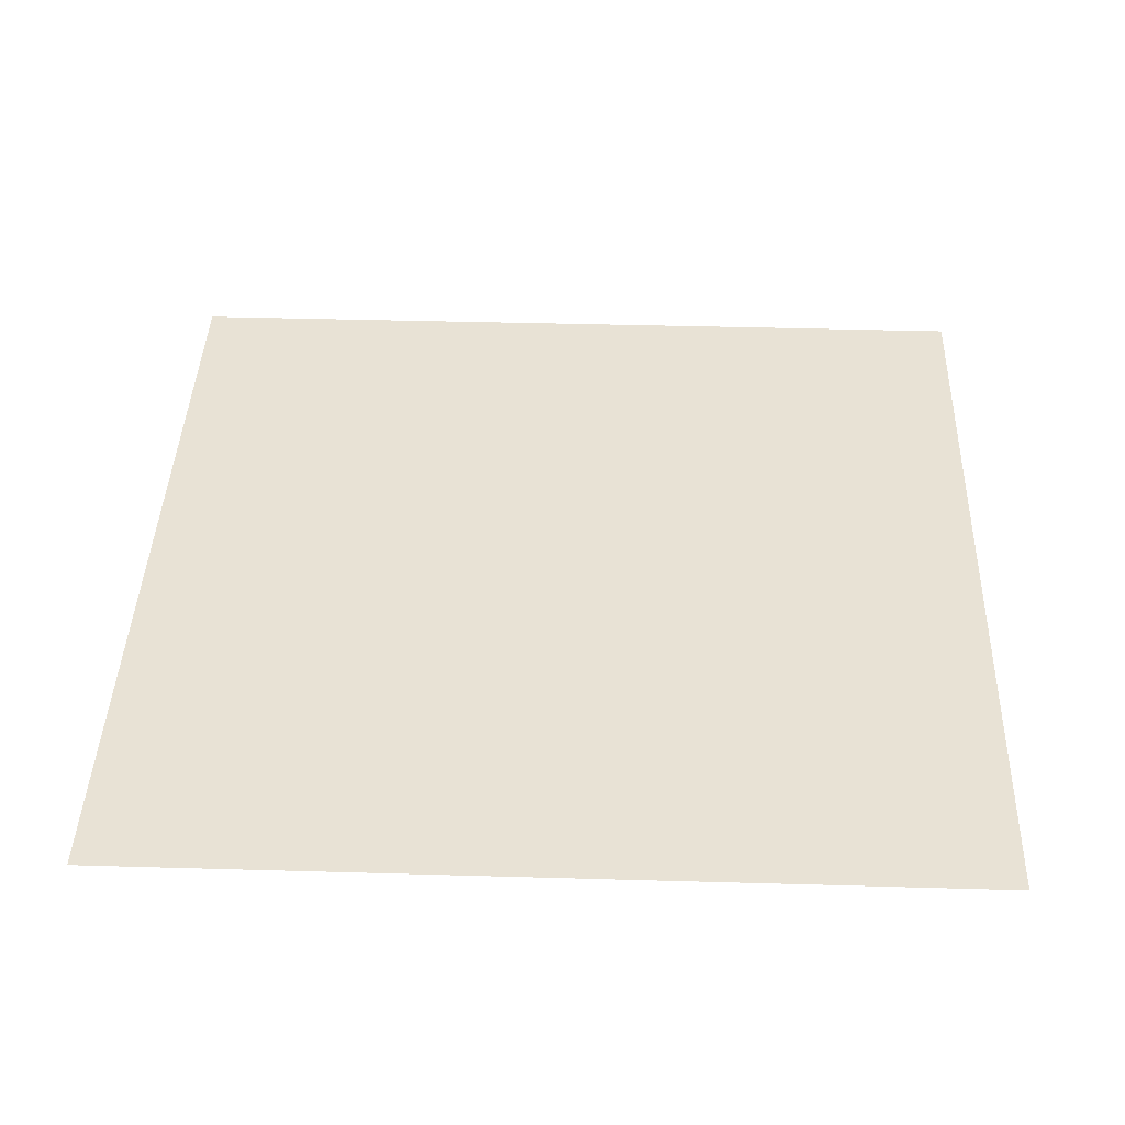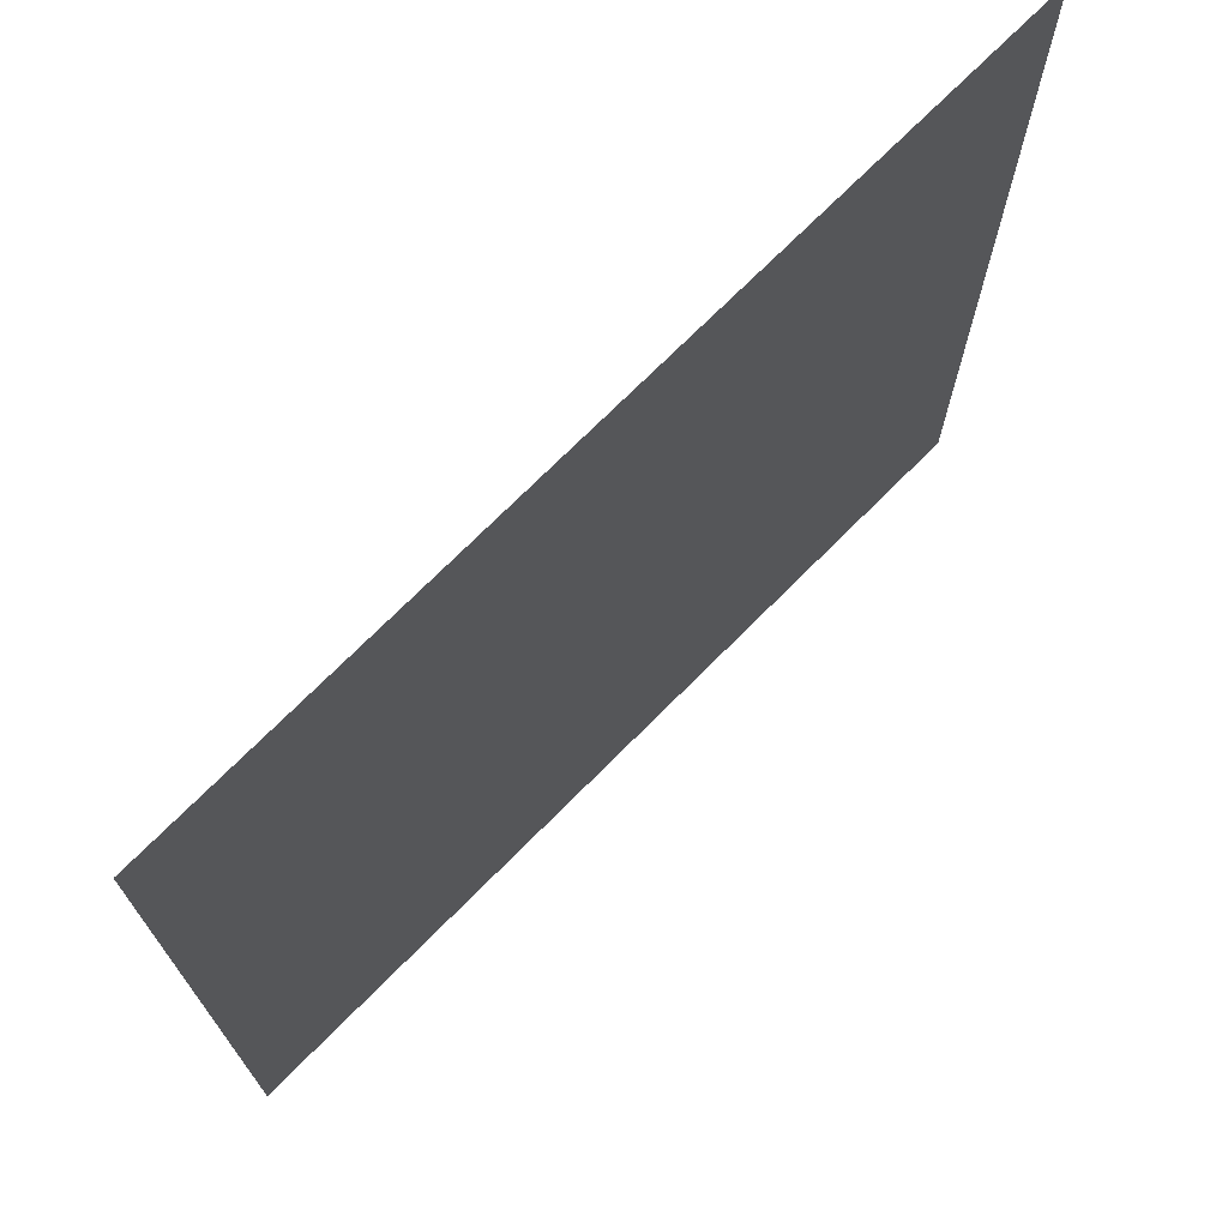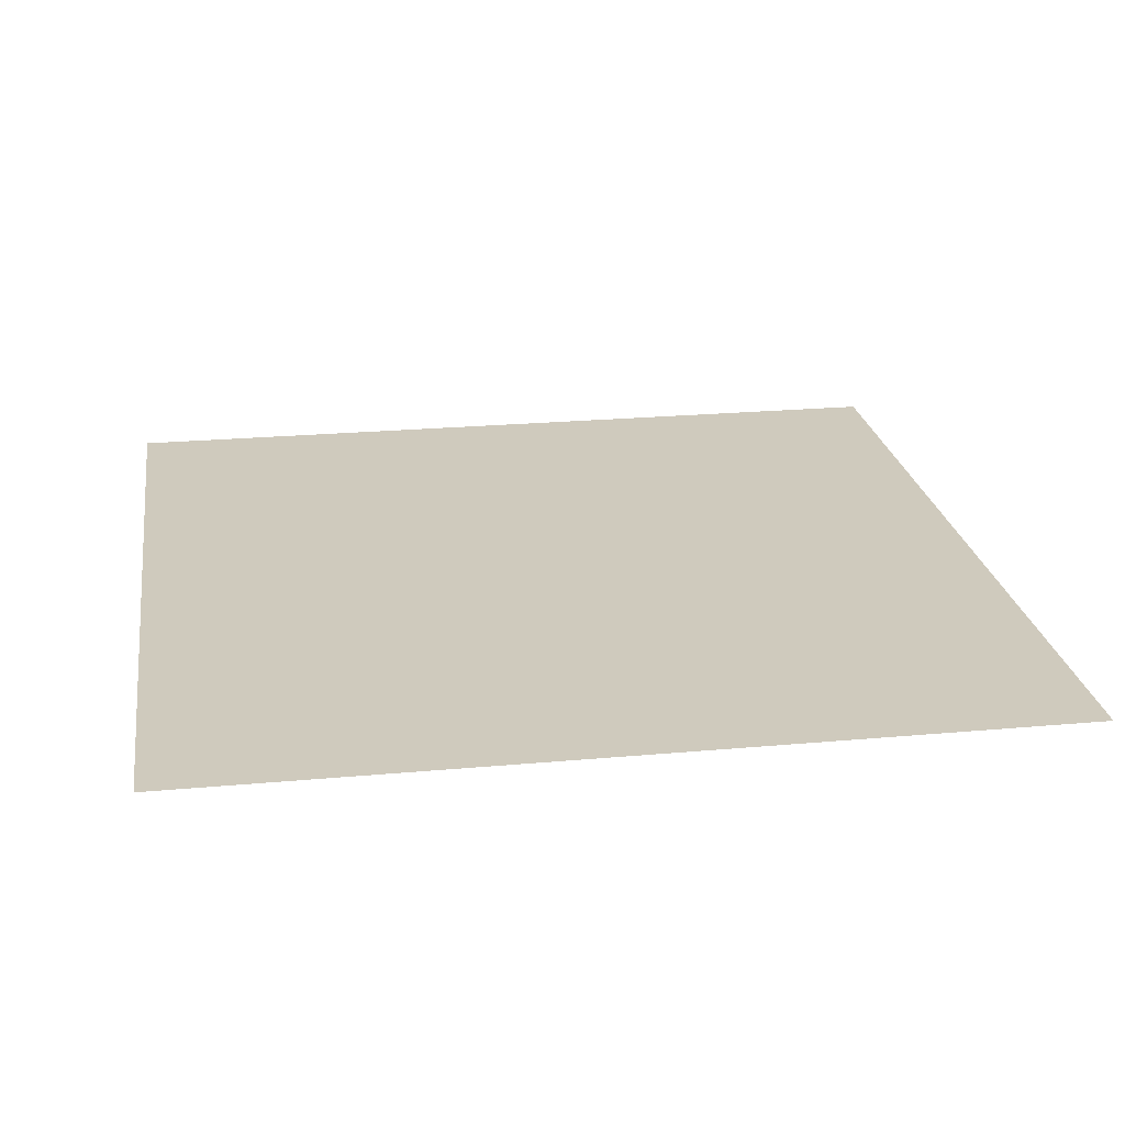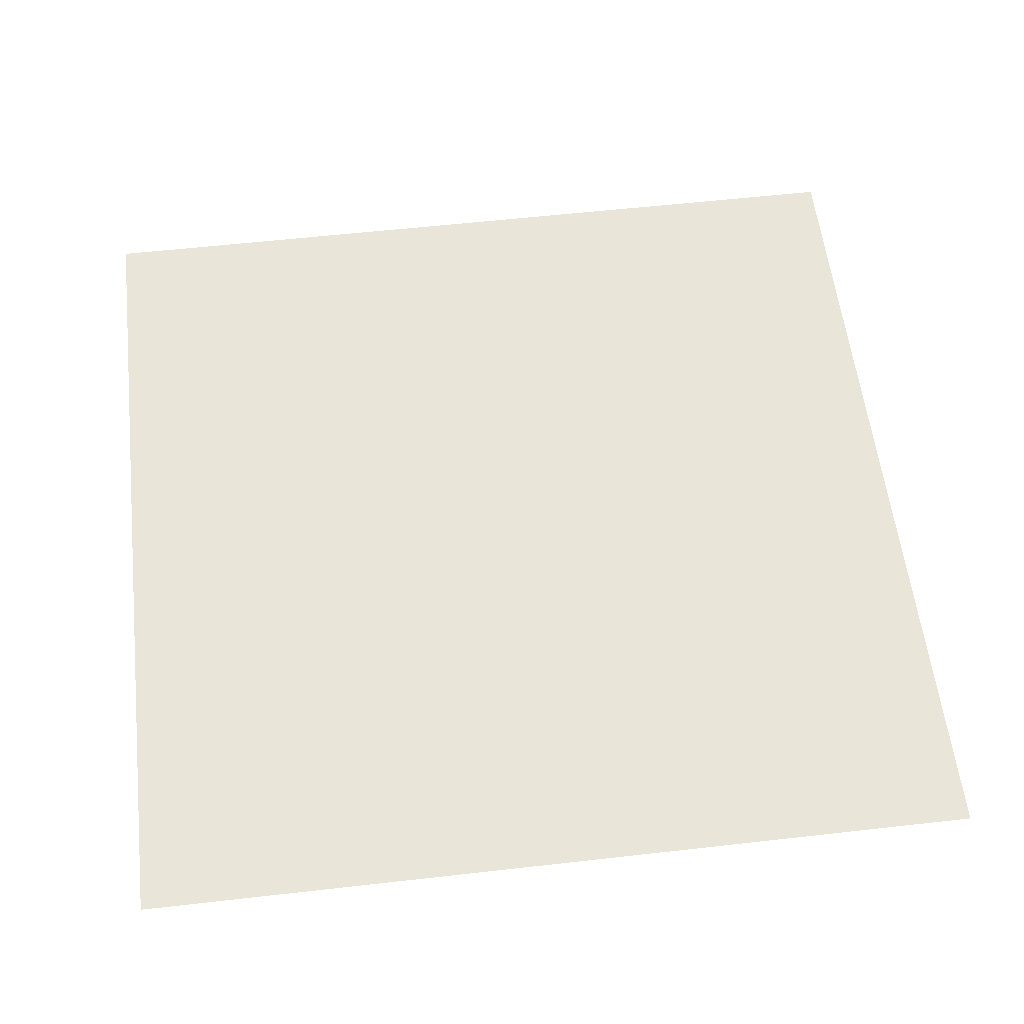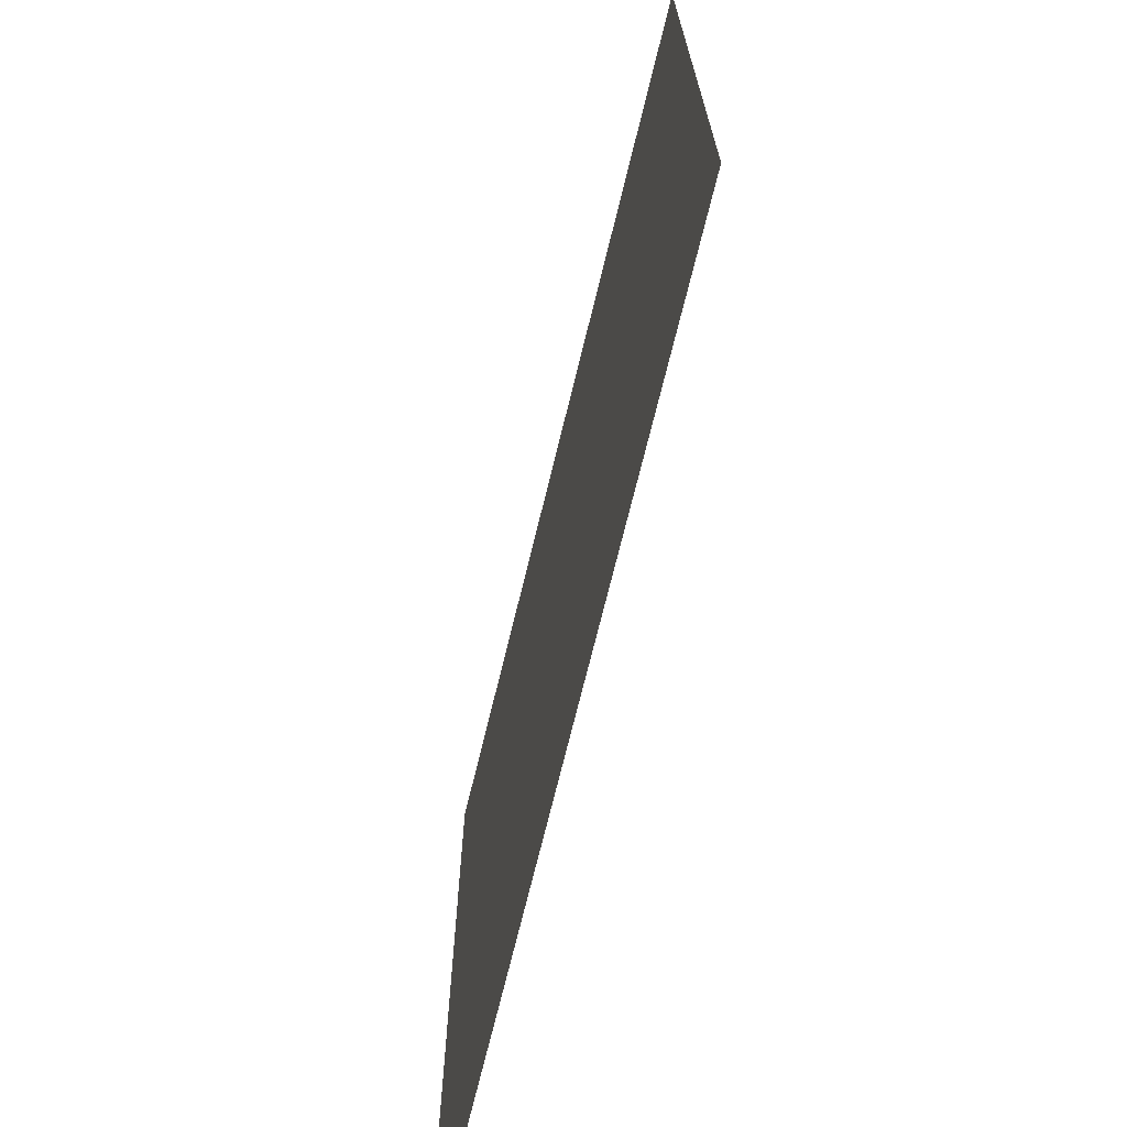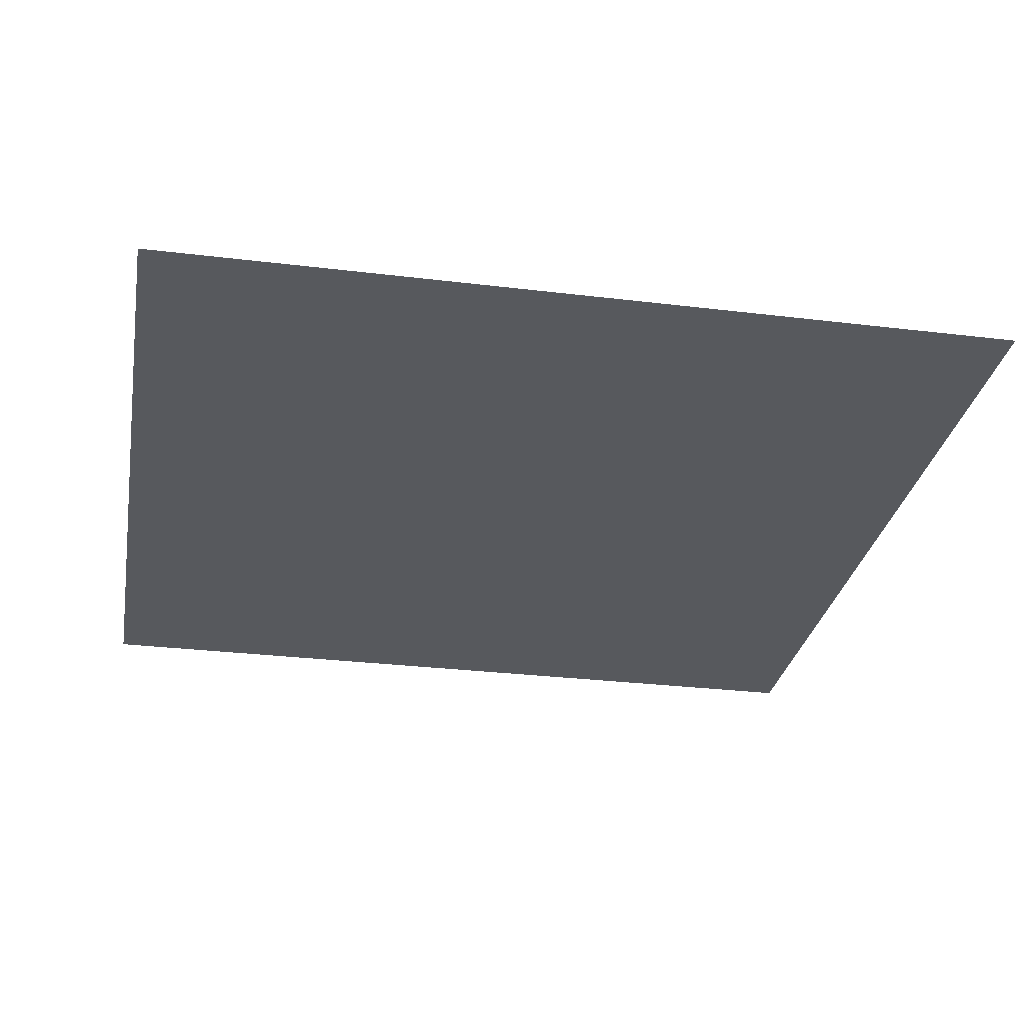
<metadata>
{"format":"obj","ext":"obj","renderer":"f3d","projection":"perspective","resolution":1024,"background":"white","views":[{"elev":40.9,"azim":-88.0,"up":"+Y"},{"elev":72.3,"azim":-45.2,"up":"+Z"},{"elev":23.1,"azim":-98.8,"up":"+Y"},{"elev":57.8,"azim":173.3,"up":"+Y"},{"elev":-71.4,"azim":-103.7,"up":"+Z"},{"elev":-29.3,"azim":79.8,"up":"+Y"}]}
</metadata>
<code>
o Plane
v -6000 0 6000
v 6000 0 6000
v -6000 0 -6000
v 6000 0 -6000
f 2 3 1
f 2 4 3

</code>
